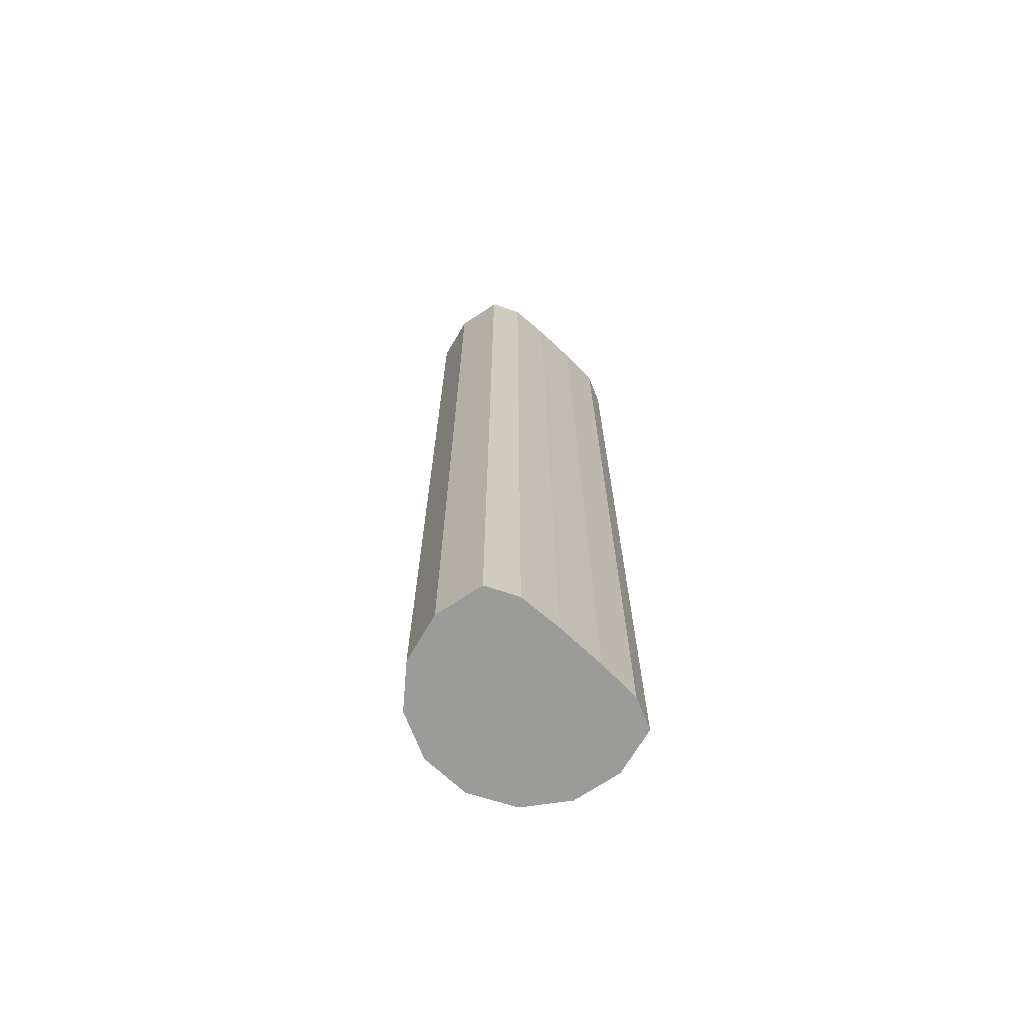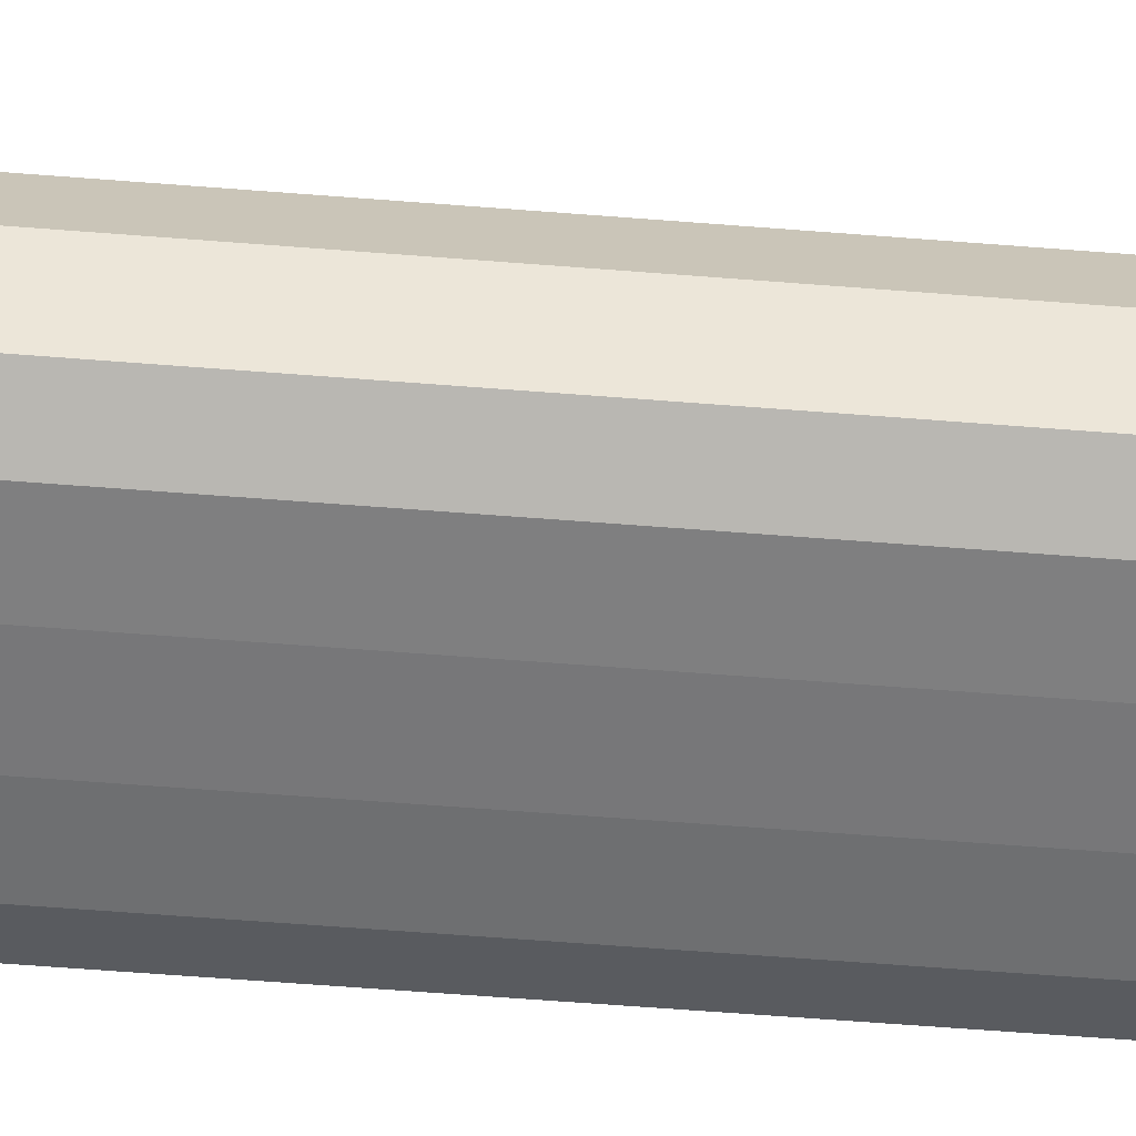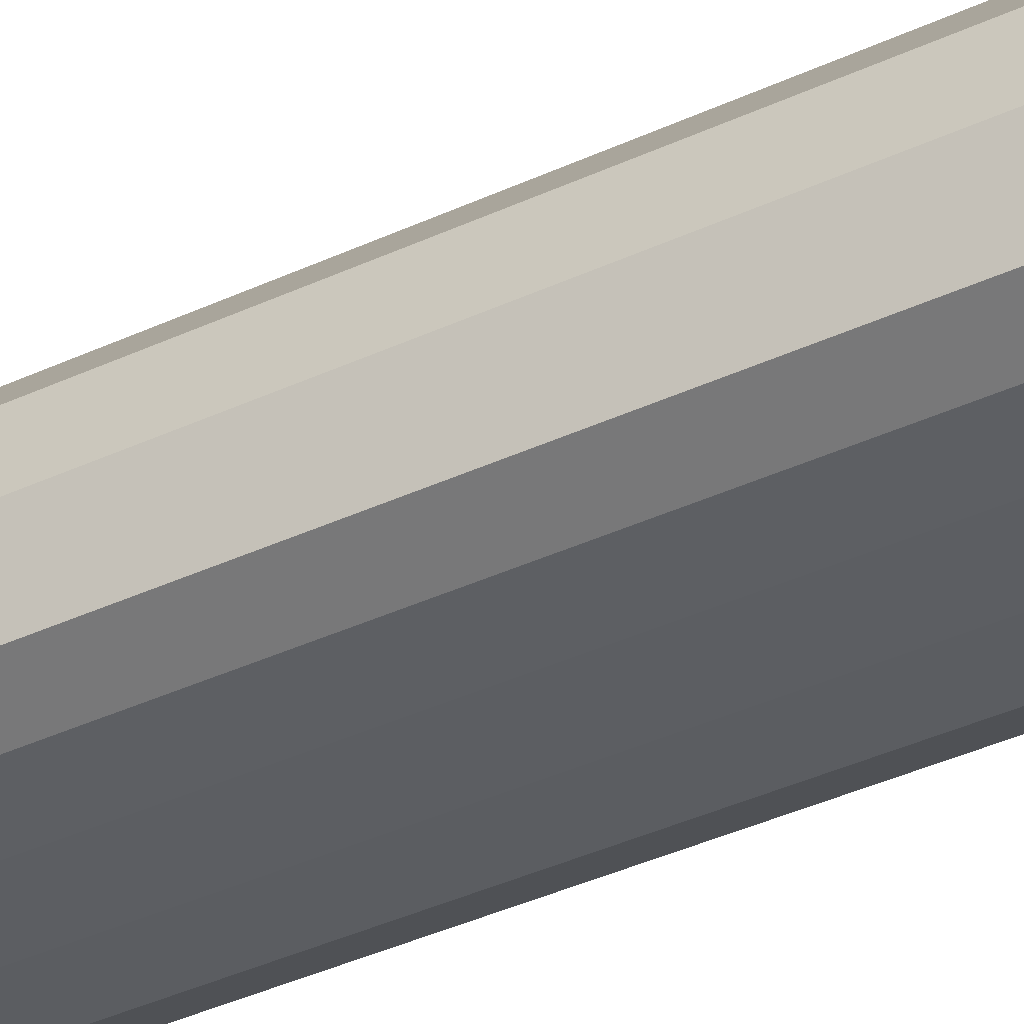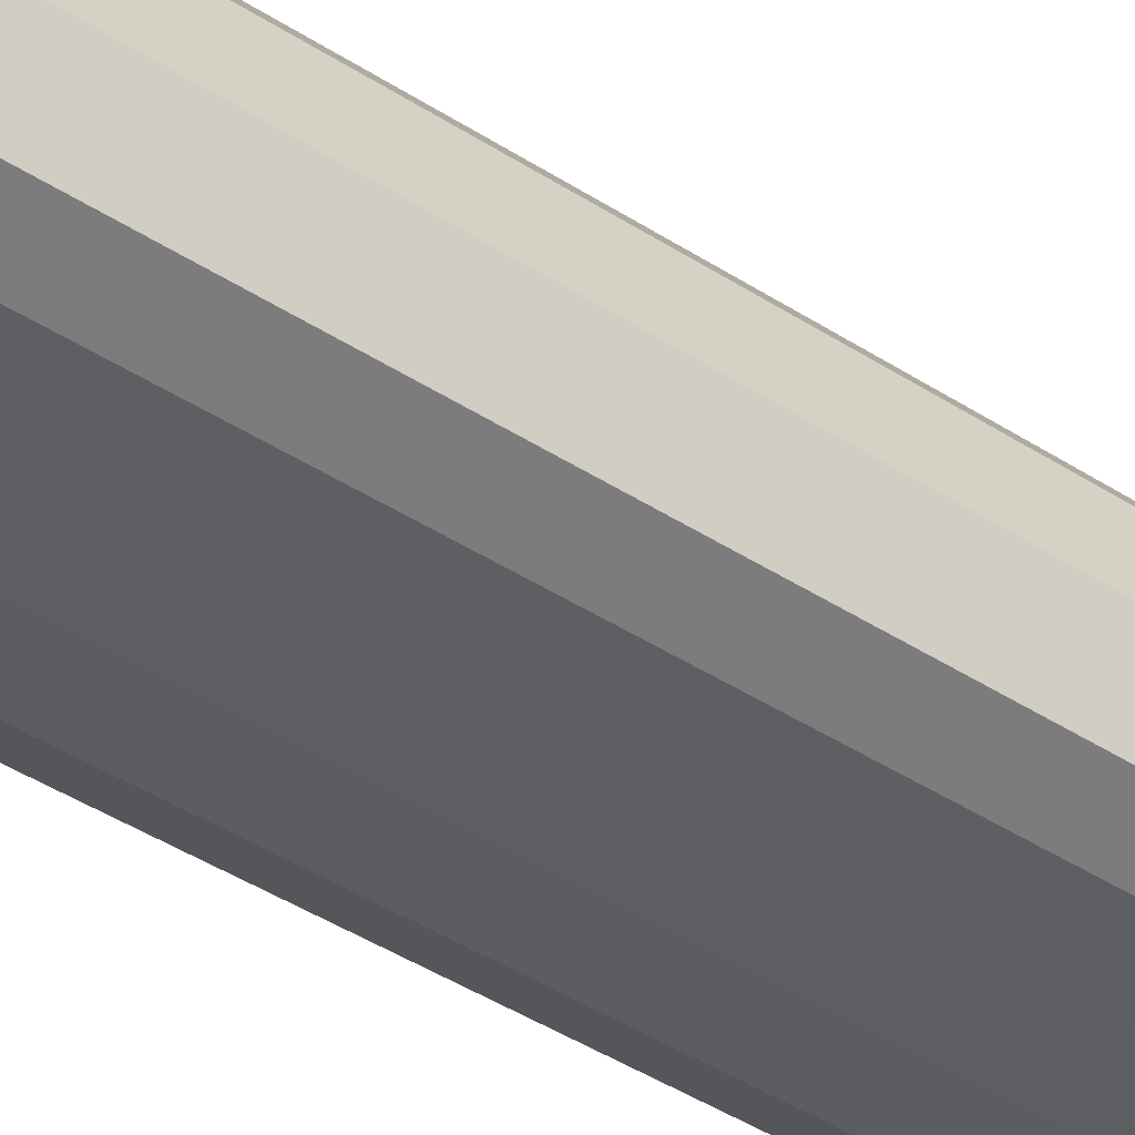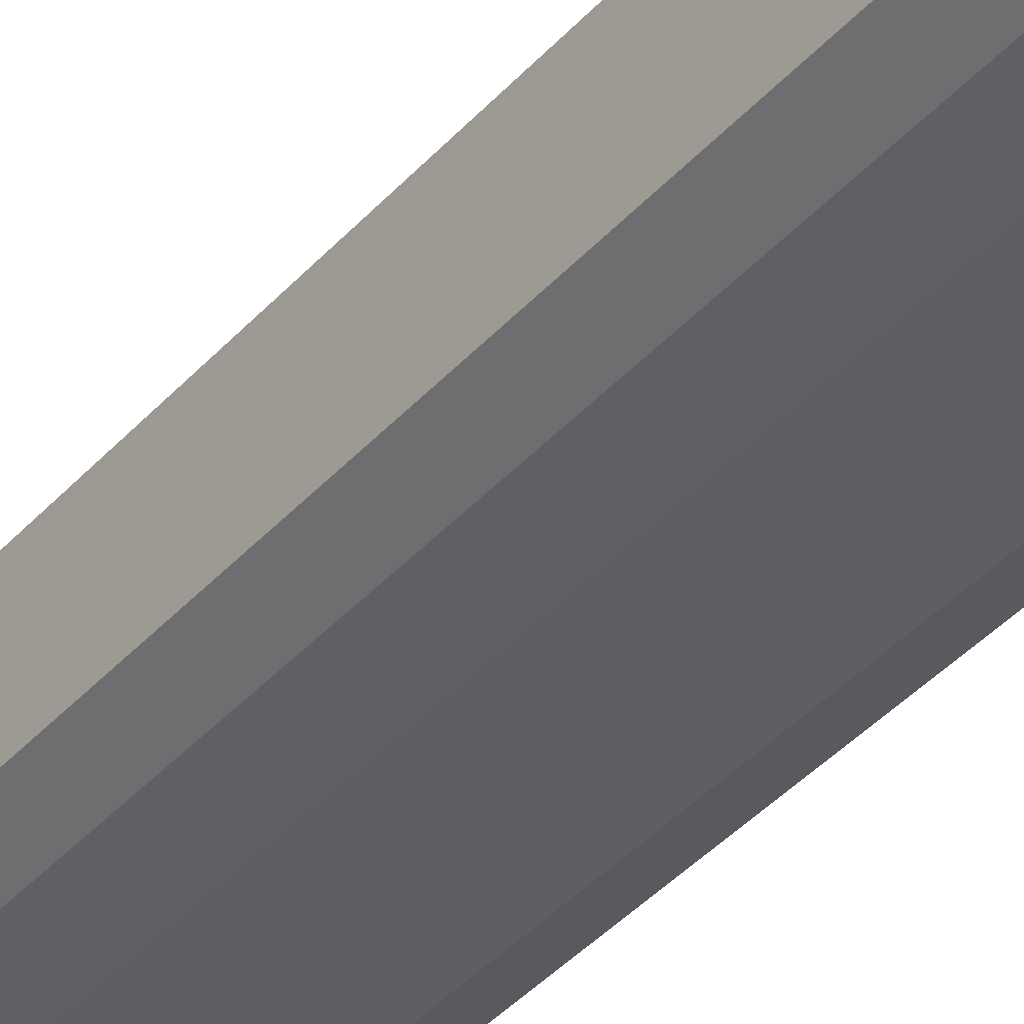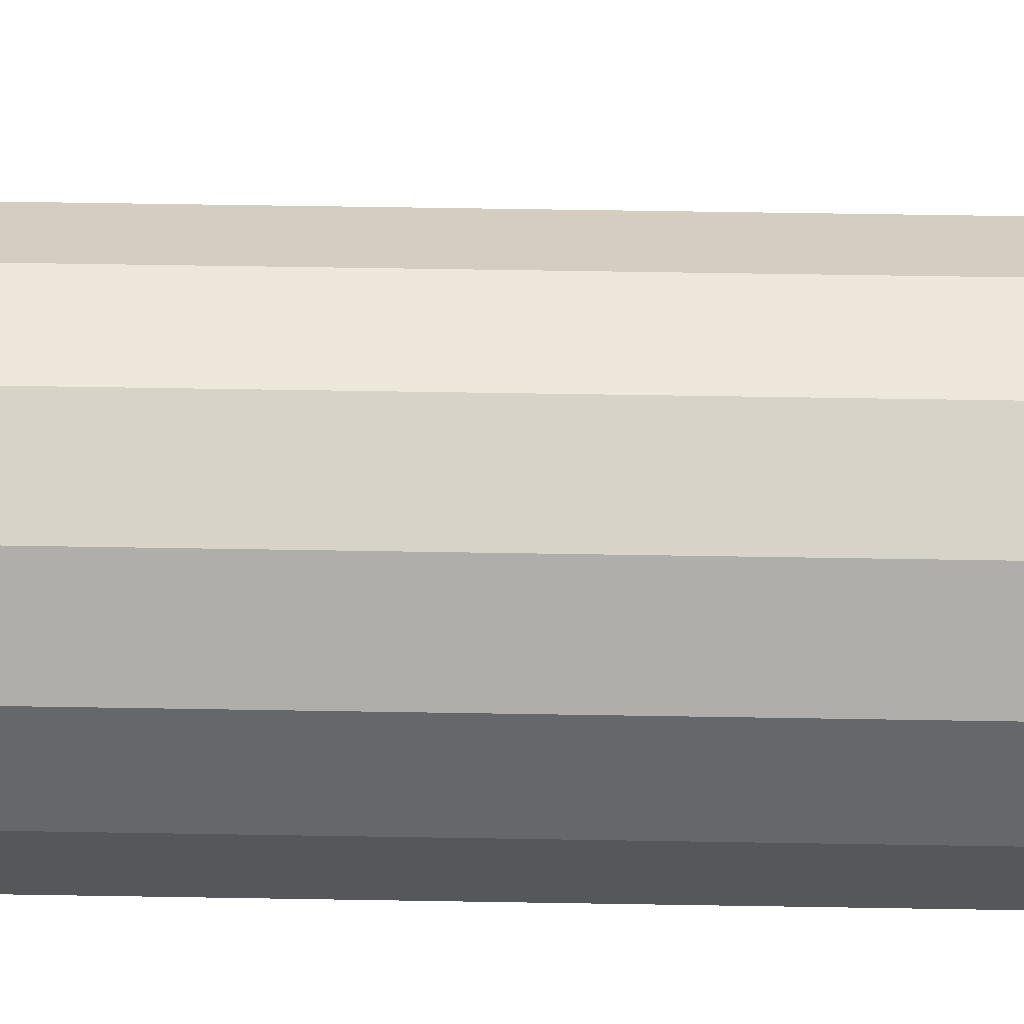
<metadata>
{"format":"obj","ext":"obj","renderer":"f3d","projection":"perspective","resolution":1024,"background":"white","views":[{"elev":-69.6,"azim":136.7,"up":"+Y"},{"elev":-57.2,"azim":85.2,"up":"+Z"},{"elev":-38.0,"azim":120.8,"up":"+Z"},{"elev":-39.1,"azim":50.2,"up":"+Z"},{"elev":-41.8,"azim":141.9,"up":"+Z"},{"elev":50.6,"azim":-88.9,"up":"+Z"}]}
</metadata>
<code>
g pb_Mesh-5301452
v -0 0 0
v -0 9.005 0
v 0.1981 0 0.8678
v 0.1981 9.005 0.8678
v 0.1981 0 0.8678
v 0.1981 9.005 0.8678
v 0.753 0 1.564
v 0.753 9.005 1.564
v 0.753 0 1.564
v 0.753 9.005 1.564
v 1.555 0 1.95
v 1.555 9.005 1.95
v 1.555 0 1.95
v 1.555 9.005 1.95
v 2.445 0 1.95
v 2.445 9.005 1.95
v 2.445 0 1.95
v 2.445 9.005 1.95
v 3.247 0 1.564
v 3.247 9.005 1.564
v 3.247 0 1.564
v 3.247 9.005 1.564
v 3.802 0 0.8678
v 3.802 9.005 0.8678
v 3.802 0 0.8678
v 3.802 9.005 0.8678
v 4 0 3.02e-07
v 4 9.005 3.02e-07
v 4 0 3.02e-07
v 4 9.005 3.02e-07
v 3.802 0 -0.8678
v 3.802 9.005 -0.8678
v 3.802 0 -0.8678
v 3.802 9.005 -0.8678
v 3.247 -3.728e-08 -1.125
v 3.247 9.005 -1.125
v 3.247 -3.728e-08 -1.125
v 3.247 9.005 -1.125
v 2.445 -3.506e-08 -1.162
v 2.445 9.005 -1.162
v 2.445 -3.506e-08 -1.162
v 2.445 9.005 -1.162
v 1.555 -3.506e-08 -1.162
v 1.555 9.005 -1.162
v 1.555 -3.506e-08 -1.162
v 1.555 9.005 -1.162
v 0.753 -3.728e-08 -1.125
v 0.753 9.005 -1.125
v 0.753 -3.728e-08 -1.125
v 0.753 9.005 -1.125
v 0.1981 0 -0.8678
v 0.1981 9.005 -0.8678
v 0.1981 0 -0.8678
v 0.1981 9.005 -0.8678
v -0 0 0
v -0 9.005 0
v -0 9.005 0
v -0 18.01 0
v 0.1981 9.005 0.8678
v 0.1981 18.01 0.8678
v 0.1981 9.005 0.8678
v 0.1981 18.01 0.8678
v 0.753 9.005 1.564
v 0.753 18.01 1.564
v 0.753 9.005 1.564
v 0.753 18.01 1.564
v 1.555 9.005 1.95
v 1.555 18.01 1.95
v 1.555 9.005 1.95
v 1.555 18.01 1.95
v 2.445 9.005 1.95
v 2.445 18.01 1.95
v 2.445 9.005 1.95
v 2.445 18.01 1.95
v 3.247 9.005 1.564
v 3.247 18.01 1.564
v 3.247 9.005 1.564
v 3.247 18.01 1.564
v 3.802 9.005 0.8678
v 3.802 18.01 0.8678
v 3.802 9.005 0.8678
v 3.802 18.01 0.8678
v 4 9.005 3.02e-07
v 4 18.01 3.02e-07
v 4 9.005 3.02e-07
v 4 18.01 3.02e-07
v 3.802 9.005 -0.8678
v 3.802 18.01 -0.8678
v 3.802 9.005 -0.8678
v 3.802 18.01 -0.8678
v 3.247 9.005 -1.125
v 3.247 18.01 -1.125
v 3.247 9.005 -1.125
v 3.247 18.01 -1.125
v 2.445 9.005 -1.162
v 2.445 18.01 -1.162
v 2.445 9.005 -1.162
v 2.445 18.01 -1.162
v 1.555 9.005 -1.162
v 1.555 18.01 -1.162
v 1.555 9.005 -1.162
v 1.555 18.01 -1.162
v 0.753 9.005 -1.125
v 0.753 18.01 -1.125
v 0.753 9.005 -1.125
v 0.753 18.01 -1.125
v 0.1981 9.005 -0.8678
v 0.1981 18.01 -0.8678
v 0.1981 9.005 -0.8678
v 0.1981 18.01 -0.8678
v -0 9.005 0
v -0 18.01 0
v -0 0 0
v 2 0 0
v 0.1981 0 0.8678
v -0 18.01 0
v 2 18.01 0
v 0.1981 18.01 0.8678
v 0.1981 0 0.8678
v 2 0 0
v 0.753 0 1.564
v 0.1981 18.01 0.8678
v 2 18.01 0
v 0.753 18.01 1.564
v 0.753 0 1.564
v 2 0 0
v 1.555 0 1.95
v 0.753 18.01 1.564
v 2 18.01 0
v 1.555 18.01 1.95
v 1.555 0 1.95
v 2 0 0
v 2.445 0 1.95
v 1.555 18.01 1.95
v 2 18.01 0
v 2.445 18.01 1.95
v 2.445 0 1.95
v 2 0 0
v 3.247 0 1.564
v 2.445 18.01 1.95
v 2 18.01 0
v 3.247 18.01 1.564
v 3.247 0 1.564
v 2 0 0
v 3.802 0 0.8678
v 3.247 18.01 1.564
v 2 18.01 0
v 3.802 18.01 0.8678
v 3.802 0 0.8678
v 2 0 0
v 4 0 3.02e-07
v 3.802 18.01 0.8678
v 2 18.01 0
v 4 18.01 3.02e-07
v 4 0 3.02e-07
v 2 0 0
v 3.802 0 -0.8678
v 4 18.01 3.02e-07
v 2 18.01 0
v 3.802 18.01 -0.8678
v 3.802 0 -0.8678
v 2 0 0
v 3.247 -3.728e-08 -1.125
v 3.802 18.01 -0.8678
v 2 18.01 0
v 3.247 18.01 -1.125
v 3.247 -3.728e-08 -1.125
v 2 0 0
v 2.445 -3.506e-08 -1.162
v 3.247 18.01 -1.125
v 2 18.01 0
v 2.445 18.01 -1.162
v 2.445 -3.506e-08 -1.162
v 2 0 0
v 1.555 -3.506e-08 -1.162
v 2.445 18.01 -1.162
v 2 18.01 0
v 1.555 18.01 -1.162
v 1.555 -3.506e-08 -1.162
v 2 0 0
v 0.753 -3.728e-08 -1.125
v 1.555 18.01 -1.162
v 2 18.01 0
v 0.753 18.01 -1.125
v 0.753 -3.728e-08 -1.125
v 2 0 0
v 0.1981 0 -0.8678
v 0.753 18.01 -1.125
v 2 18.01 0
v 0.1981 18.01 -0.8678
v 0.1981 0 -0.8678
v 2 0 0
v -0 0 0
v 0.1981 18.01 -0.8678
v 2 18.01 0
v -0 18.01 0
g pb_Mesh-5301452_0
f 3 2 1
f 3 4 2
f 7 6 5
f 7 8 6
f 11 10 9
f 11 12 10
f 15 14 13
f 15 16 14
f 19 18 17
f 19 20 18
f 23 22 21
f 23 24 22
f 27 26 25
f 27 28 26
f 31 30 29
f 31 32 30
f 35 34 33
f 35 36 34
f 39 38 37
f 39 40 38
f 43 42 41
f 43 44 42
f 47 46 45
f 47 48 46
f 51 50 49
f 51 52 50
f 55 54 53
f 55 56 54
f 59 58 57
f 59 60 58
f 63 62 61
f 63 64 62
f 67 66 65
f 67 68 66
f 71 70 69
f 71 72 70
f 75 74 73
f 75 76 74
f 79 78 77
f 79 80 78
f 83 82 81
f 83 84 82
f 87 86 85
f 87 88 86
f 91 90 89
f 91 92 90
f 95 94 93
f 95 96 94
f 99 98 97
f 99 100 98
f 103 102 101
f 103 104 102
f 107 106 105
f 107 108 106
f 111 110 109
f 111 112 110
f 113 114 115
f 119 120 121
f 125 126 127
f 131 132 133
f 137 138 139
f 143 144 145
f 149 150 151
f 155 156 157
f 161 162 163
f 167 168 169
f 173 174 175
f 179 180 181
f 185 186 187
f 191 192 193
f 118 117 116
f 124 123 122
f 130 129 128
f 136 135 134
f 142 141 140
f 148 147 146
f 154 153 152
f 160 159 158
f 166 165 164
f 172 171 170
f 178 177 176
f 184 183 182
f 190 189 188
f 196 195 194

</code>
